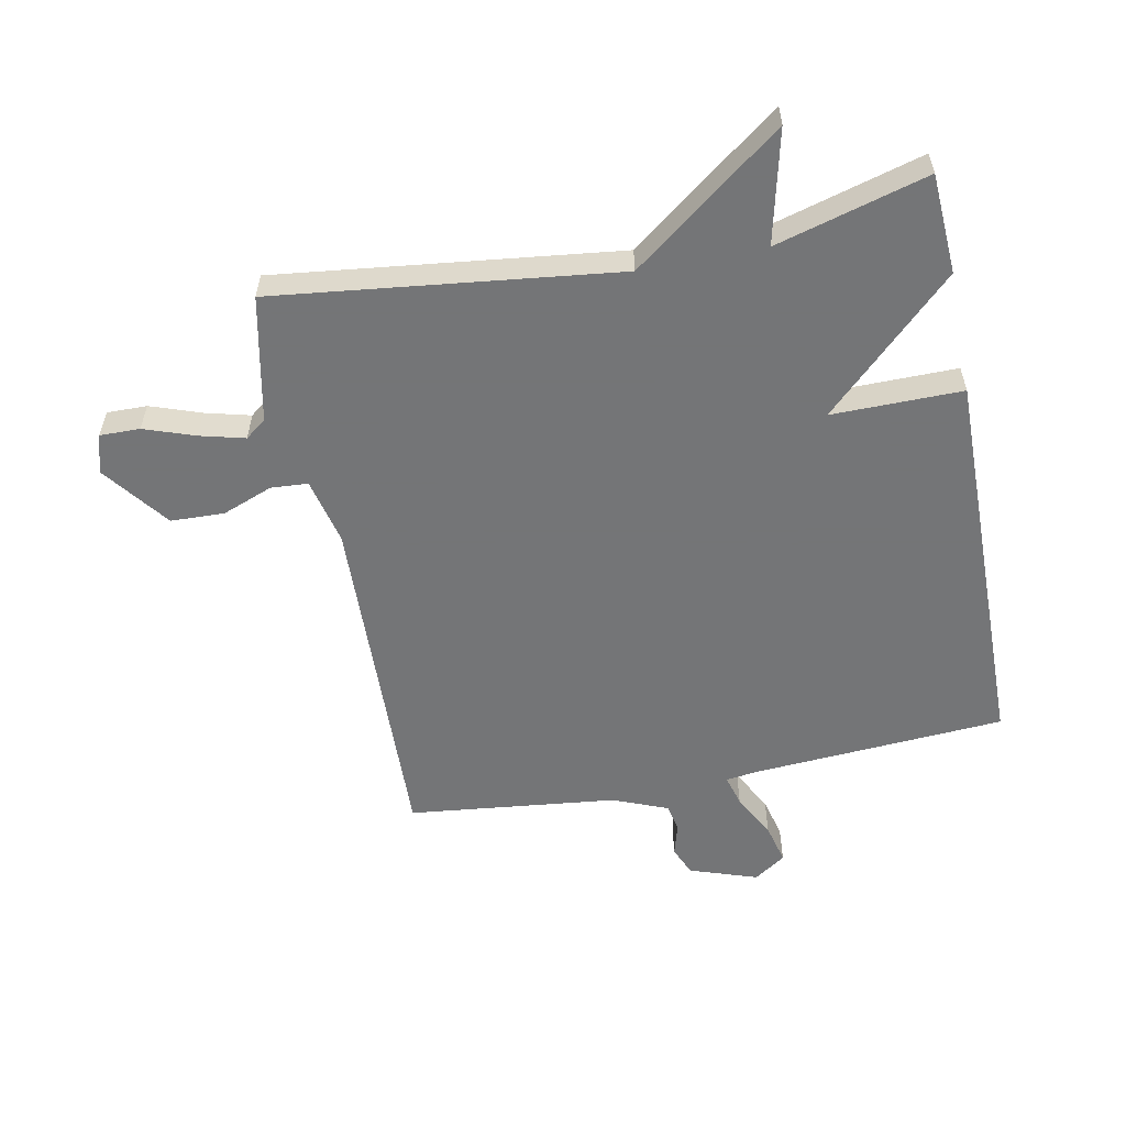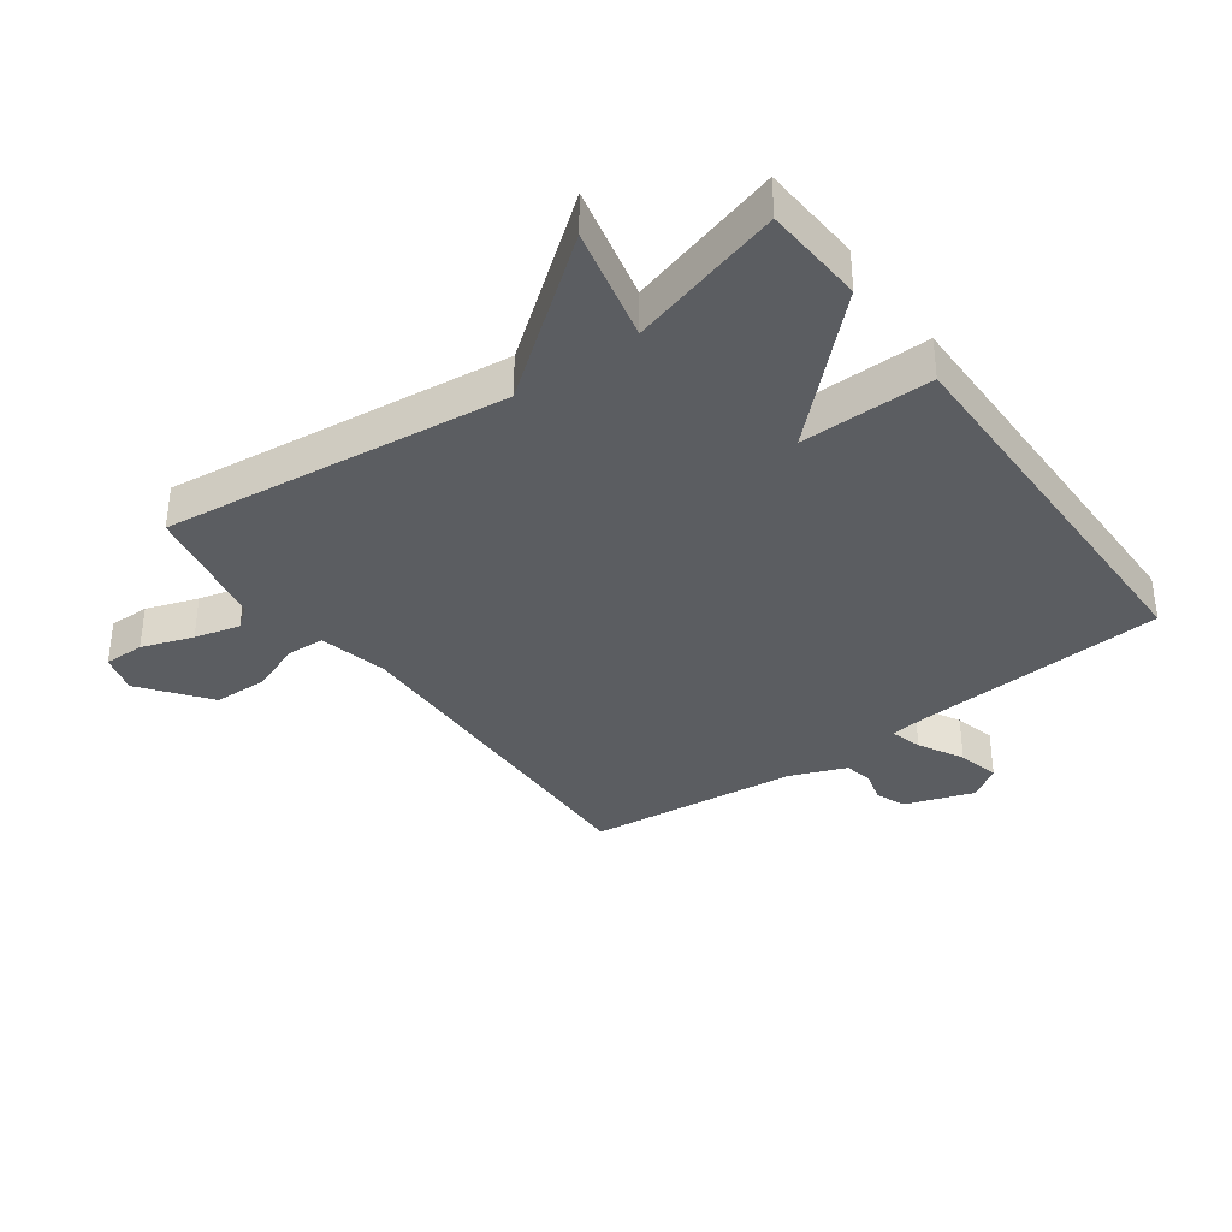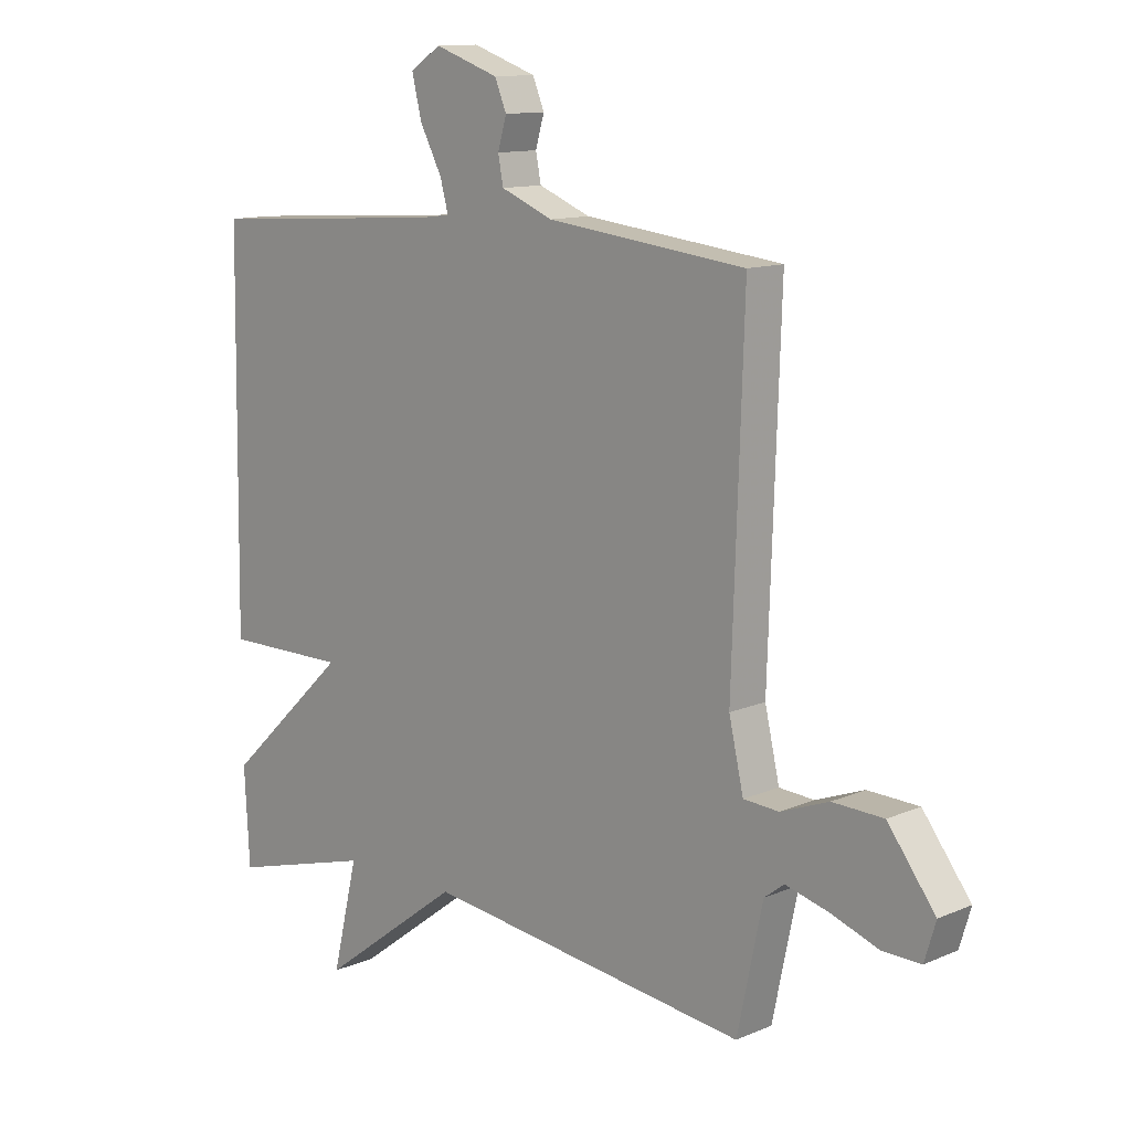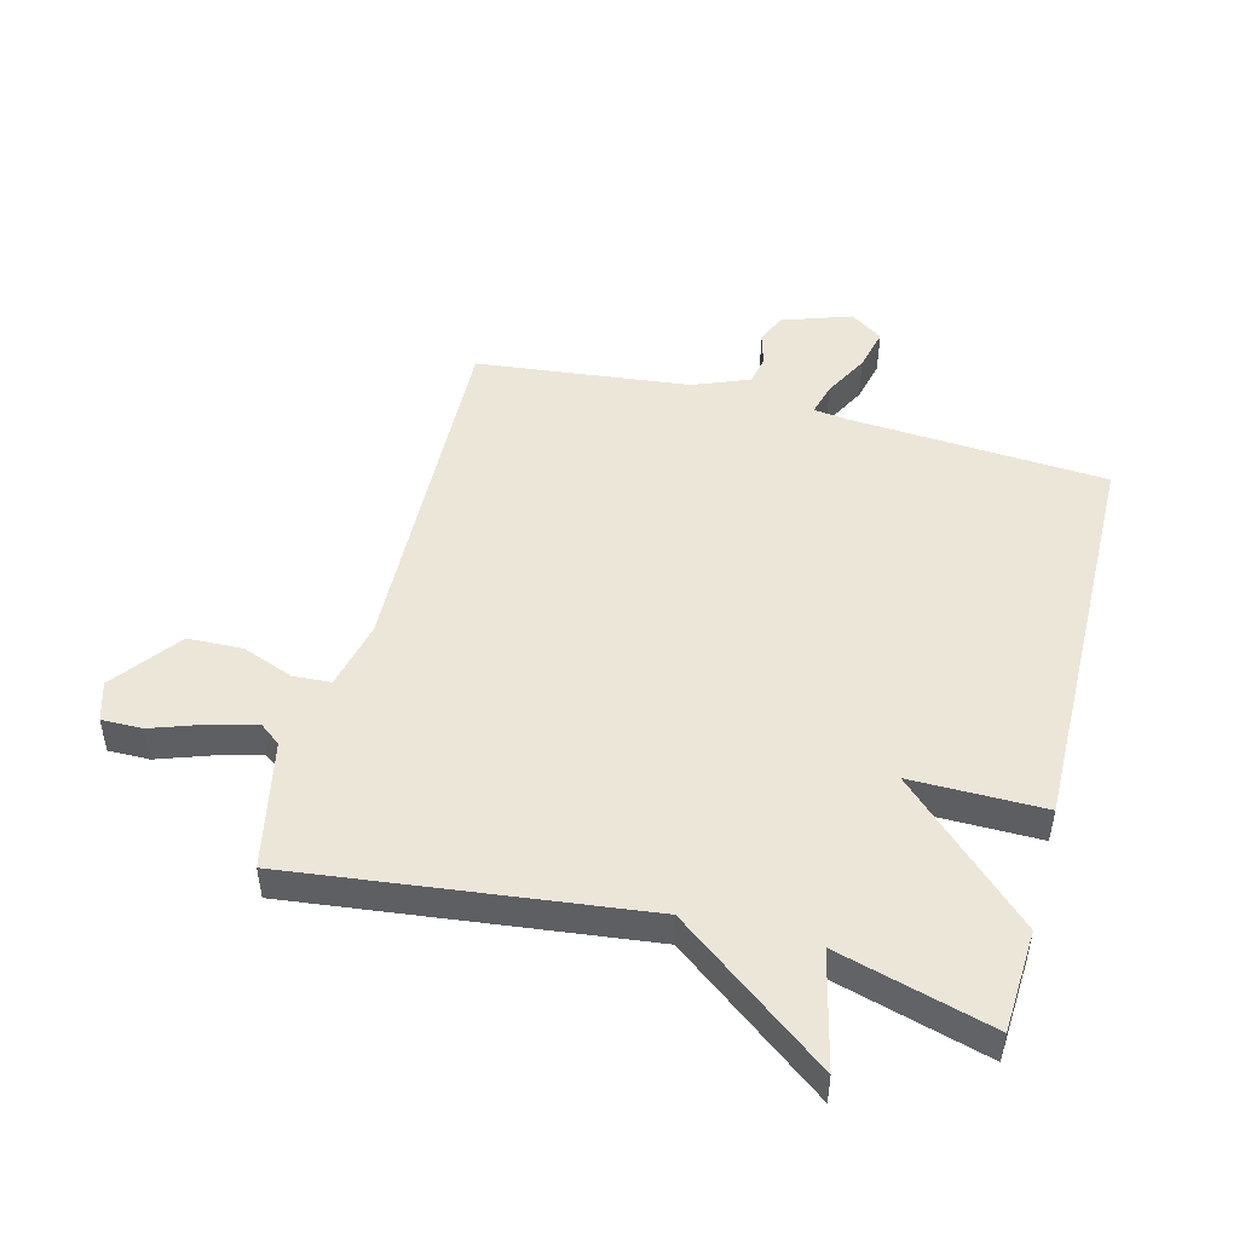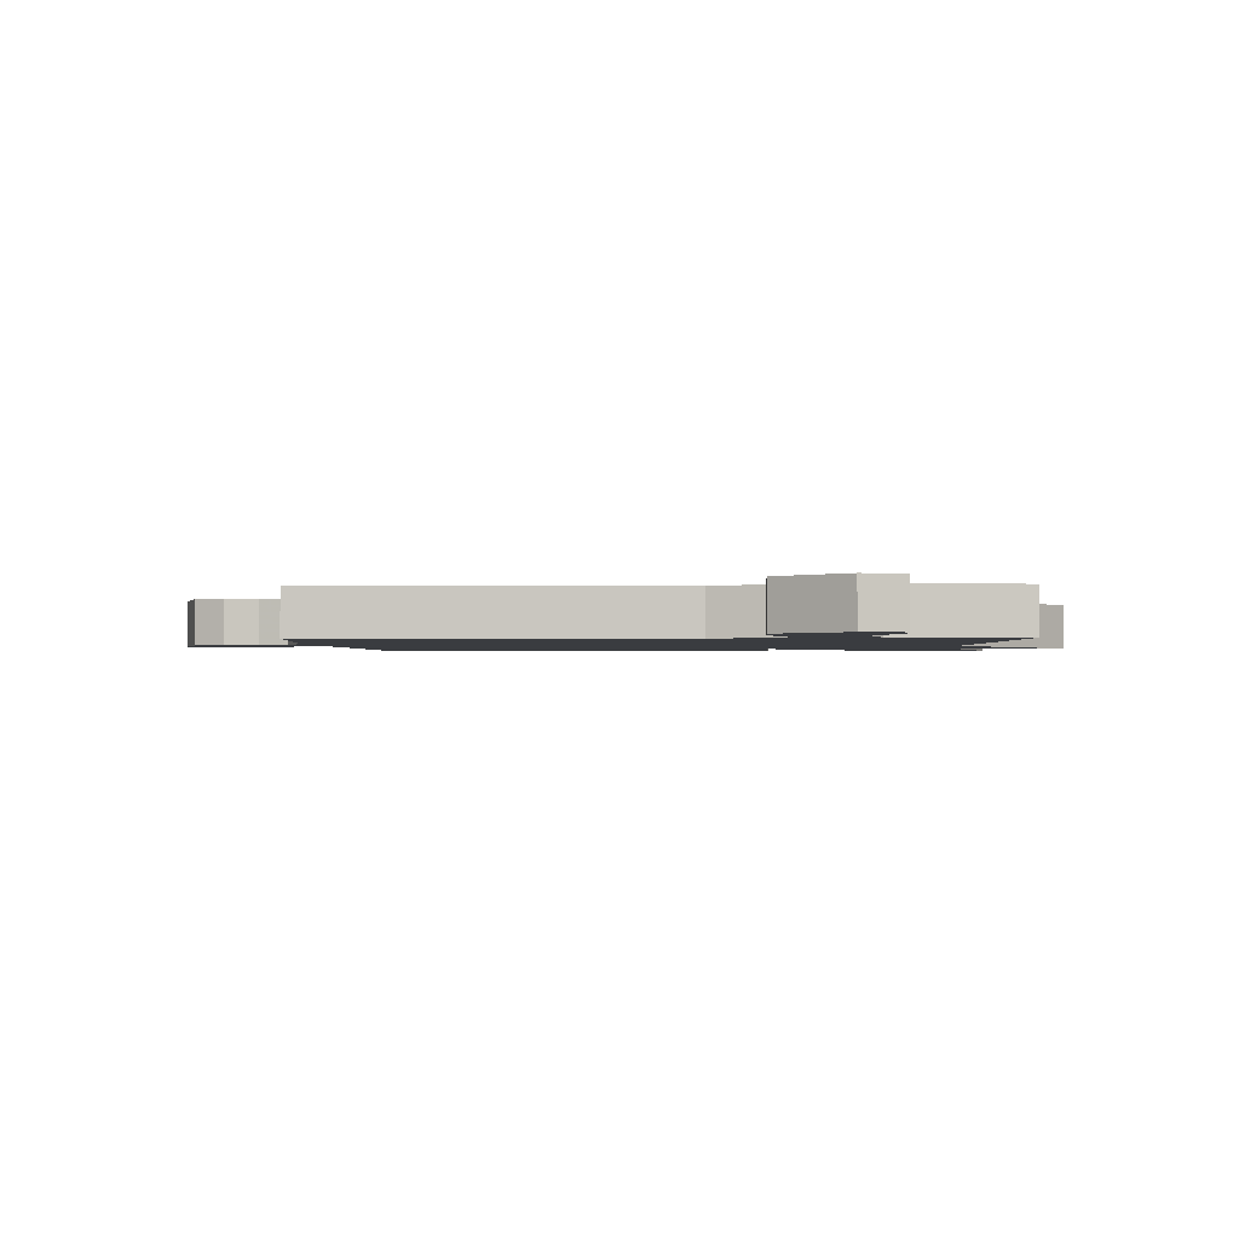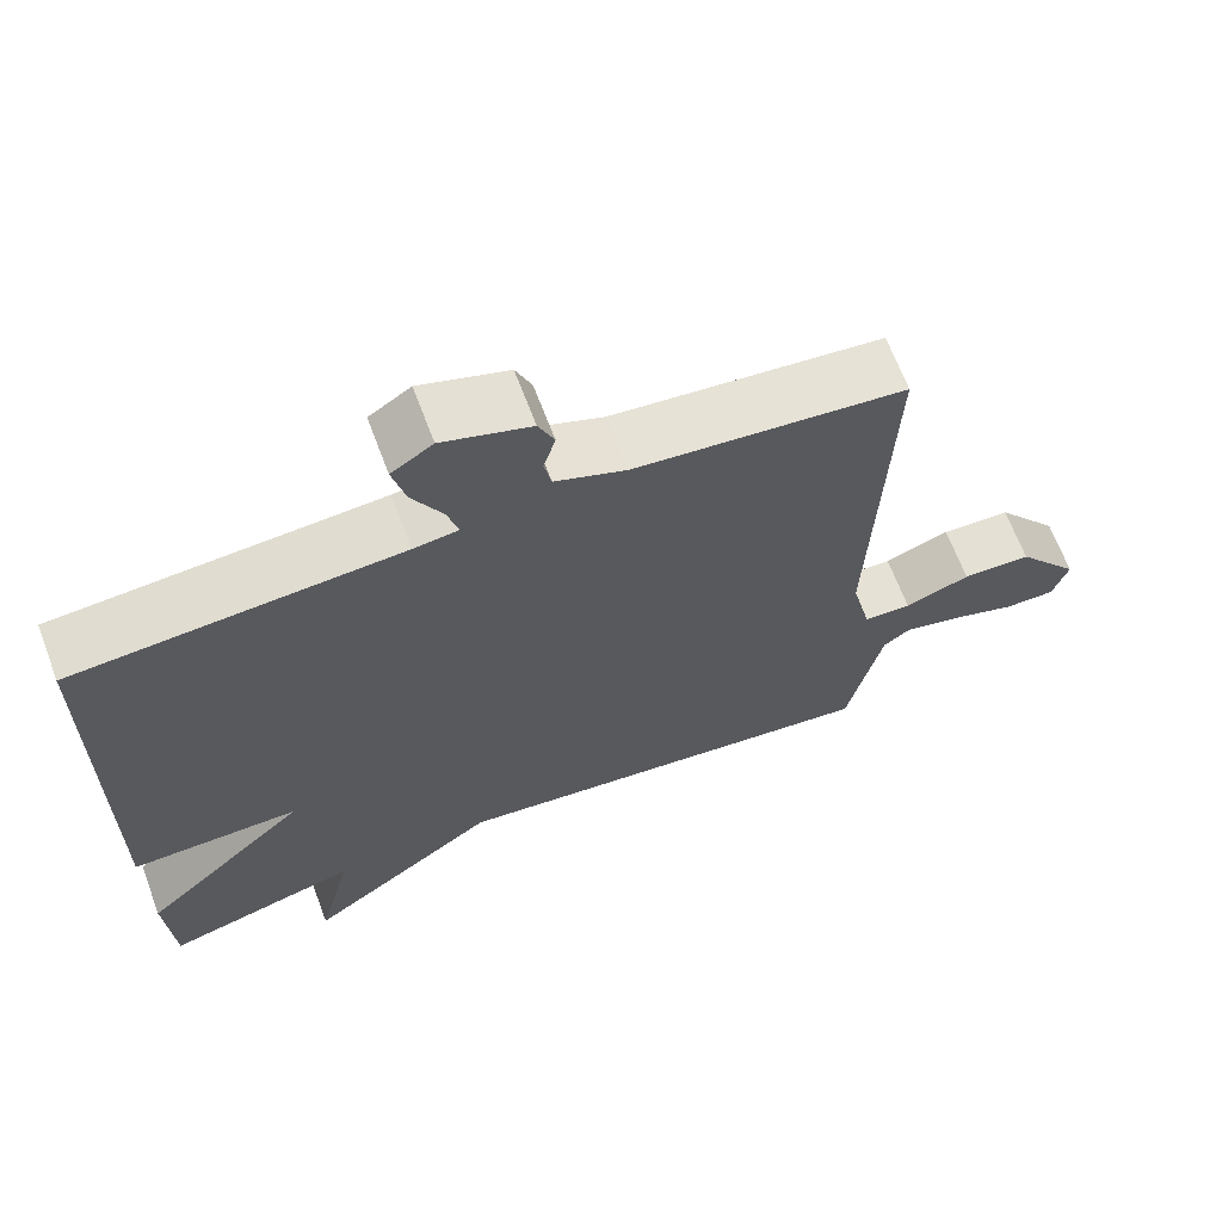
<metadata>
{"format":"obj","ext":"obj","renderer":"f3d","projection":"perspective","resolution":1024,"background":"white","views":[{"elev":-56.4,"azim":-168.7,"up":"+Y"},{"elev":-36.0,"azim":-143.6,"up":"+Y"},{"elev":12.1,"azim":44.8,"up":"+Z"},{"elev":49.1,"azim":-165.3,"up":"+Y"},{"elev":-1.7,"azim":93.9,"up":"+Y"},{"elev":67.0,"azim":-20.7,"up":"+Z"}]}
</metadata>
<code>
v -0.5 0.07 0.5
v -0.092 0.07 0.526
v -0.036 0.07 0.533
v -0.05 0.07 0.584
v -0.088 0.07 0.656
v -0.104 0.07 0.723
v -0.052 0.07 0.758
v 0.058 0.07 0.72
v 0.078 0.07 0.672
v 0.063 0.07 0.621
v 0.072 0.07 0.575
v 0.161 0.07 0.539
v 0.5 0.07 0.5
v 0.481 0.07 -0.064
v 0.506 0.07 -0.173
v 0.566 0.07 -0.177
v 0.648 0.07 -0.146
v 0.735 0.07 -0.149
v 0.816 0.07 -0.256
v 0.797 0.07 -0.319
v 0.732 0.07 -0.318
v 0.65 0.07 -0.289
v 0.577 0.07 -0.27
v 0.543 0.07 -0.296
v 0.5 0.07 -0.5
v -0.054 0.07 -0.432
v -0.298 0.07 -0.615
v -0.254 0.07 -0.432
v -0.5 0.07 -0.5
v -0.509 0.07 -0.338
v -0.297 0.07 -0.137
v -0.509 0.07 -0.138
v -0.5 0 0.5
v -0.092 0 0.526
v -0.036 0 0.533
v -0.05 0 0.584
v -0.088 0 0.656
v -0.104 0 0.723
v -0.052 0 0.758
v 0.058 0 0.72
v 0.078 0 0.672
v 0.063 0 0.621
v 0.072 0 0.575
v 0.161 0 0.539
v 0.5 0 0.5
v 0.481 0 -0.064
v 0.506 0 -0.173
v 0.566 0 -0.177
v 0.648 0 -0.146
v 0.735 0 -0.149
v 0.816 0 -0.256
v 0.797 0 -0.319
v 0.732 0 -0.318
v 0.65 0 -0.289
v 0.577 0 -0.27
v 0.543 0 -0.296
v 0.5 0 -0.5
v -0.054 0 -0.432
v -0.298 0 -0.615
v -0.254 0 -0.432
v -0.5 0 -0.5
v -0.509 0 -0.338
v -0.297 0 -0.137
v -0.509 0 -0.138
f 31 32 1 2
f 28 29 30 31
f 28 31 2 3
f 26 27 28
f 26 28 3
f 24 25 26 3
f 23 24 3 4
f 20 21 22
f 19 20 22
f 18 19 22
f 17 18 22
f 16 17 22
f 15 16 22 23
f 12 13 14
f 11 12 14 15
f 8 9 10
f 7 8 10
f 6 7 10
f 5 6 10
f 4 5 10
f 4 10 11
f 15 23 4
f 4 11 15
f 34 33 64 63
f 63 62 61 60
f 35 34 63 60
f 60 59 58
f 35 60 58
f 35 58 57 56
f 36 35 56 55
f 54 53 52
f 54 52 51
f 54 51 50
f 54 50 49
f 54 49 48
f 55 54 48 47
f 46 45 44
f 47 46 44 43
f 42 41 40
f 42 40 39
f 42 39 38
f 42 38 37
f 42 37 36
f 43 42 36
f 36 55 47
f 47 43 36
f 1 33 34 2
f 2 34 35 3
f 3 35 36 4
f 4 36 37 5
f 5 37 38 6
f 6 38 39 7
f 7 39 40 8
f 8 40 41 9
f 9 41 42 10
f 10 42 43 11
f 11 43 44 12
f 12 44 45 13
f 13 45 46 14
f 14 46 47 15
f 15 47 48 16
f 16 48 49 17
f 17 49 50 18
f 18 50 51 19
f 19 51 52 20
f 20 52 53 21
f 21 53 54 22
f 22 54 55 23
f 23 55 56 24
f 24 56 57 25
f 25 57 58 26
f 26 58 59 27
f 27 59 60 28
f 28 60 61 29
f 29 61 62 30
f 30 62 63 31
f 31 63 64 32
f 32 64 33 1

</code>
